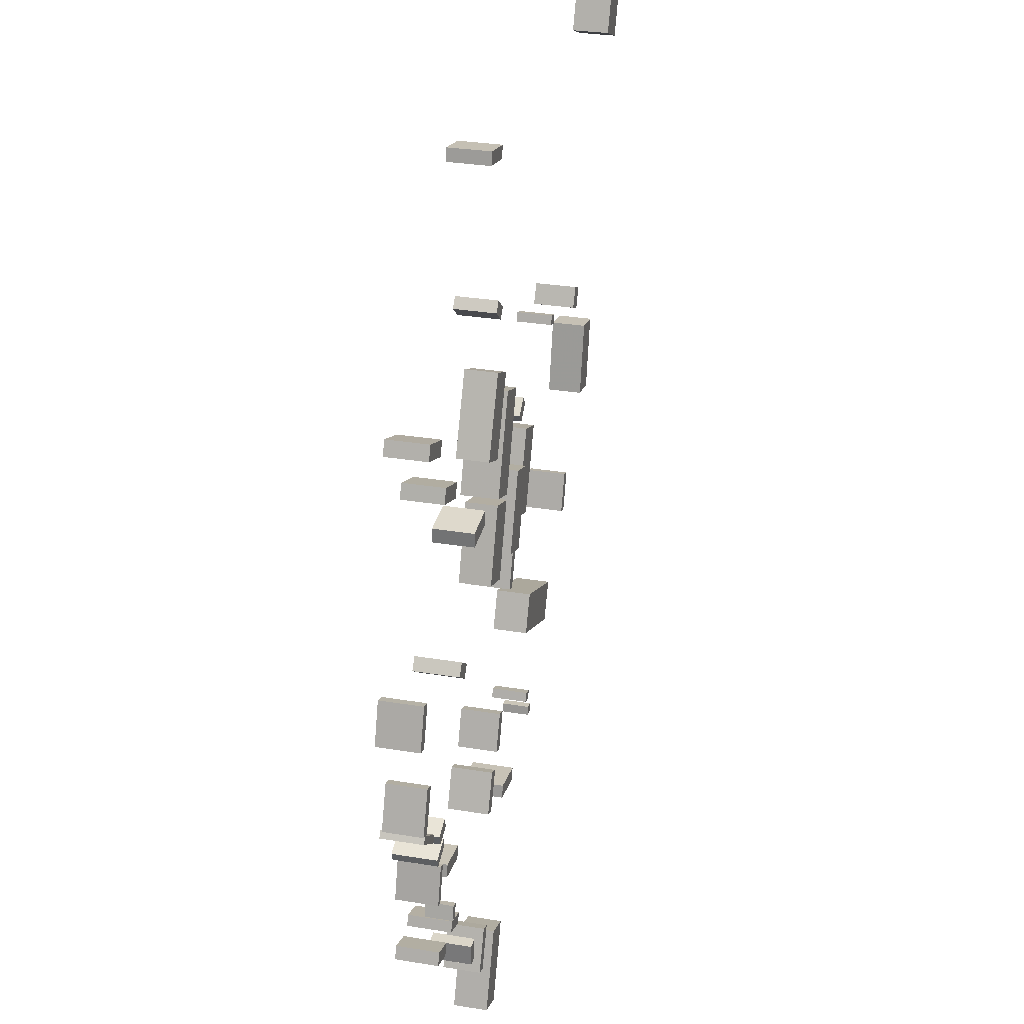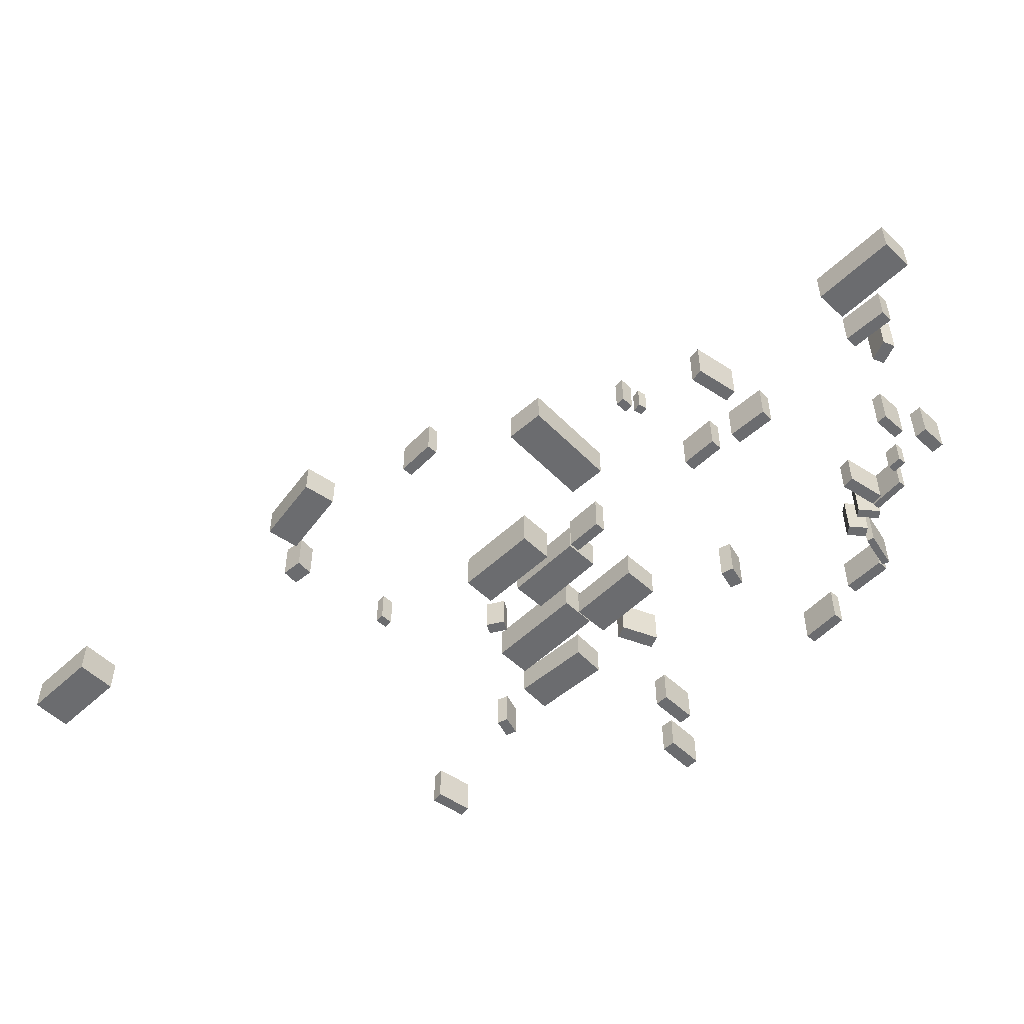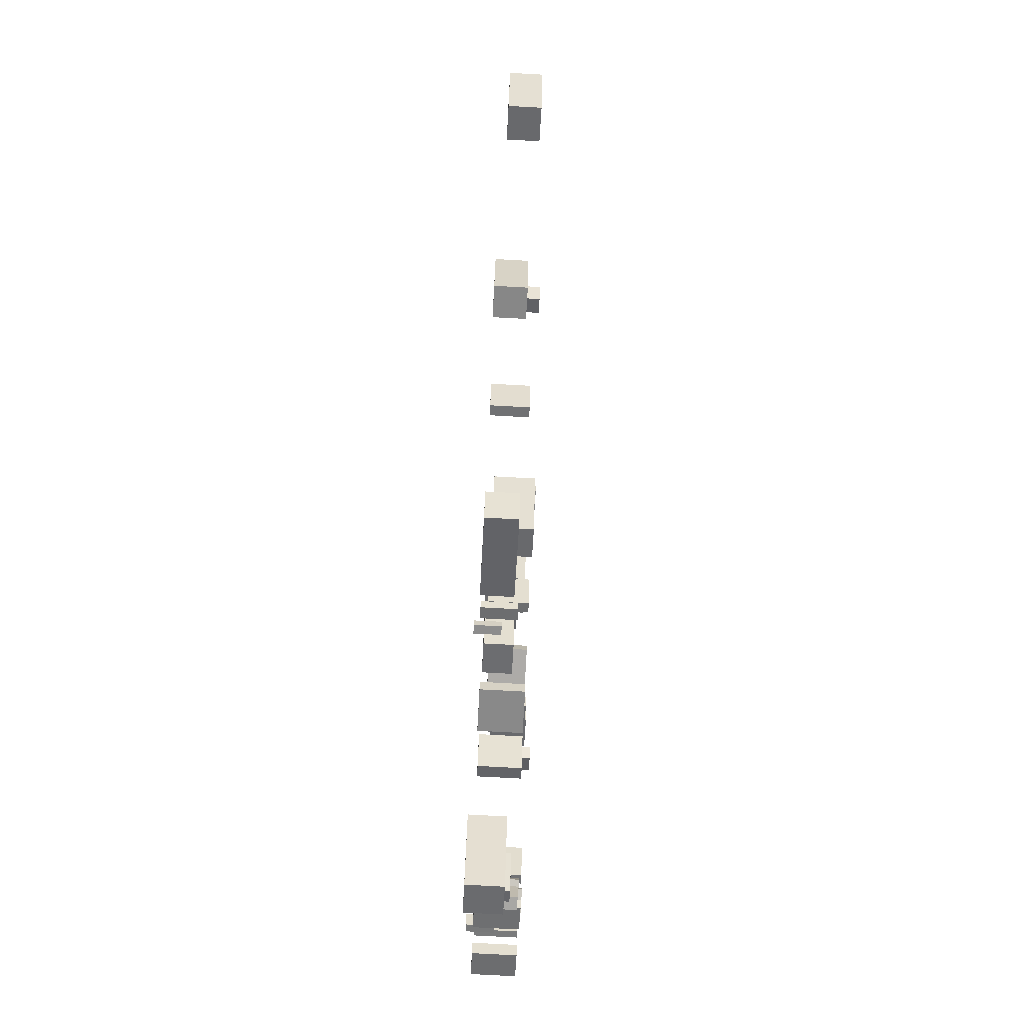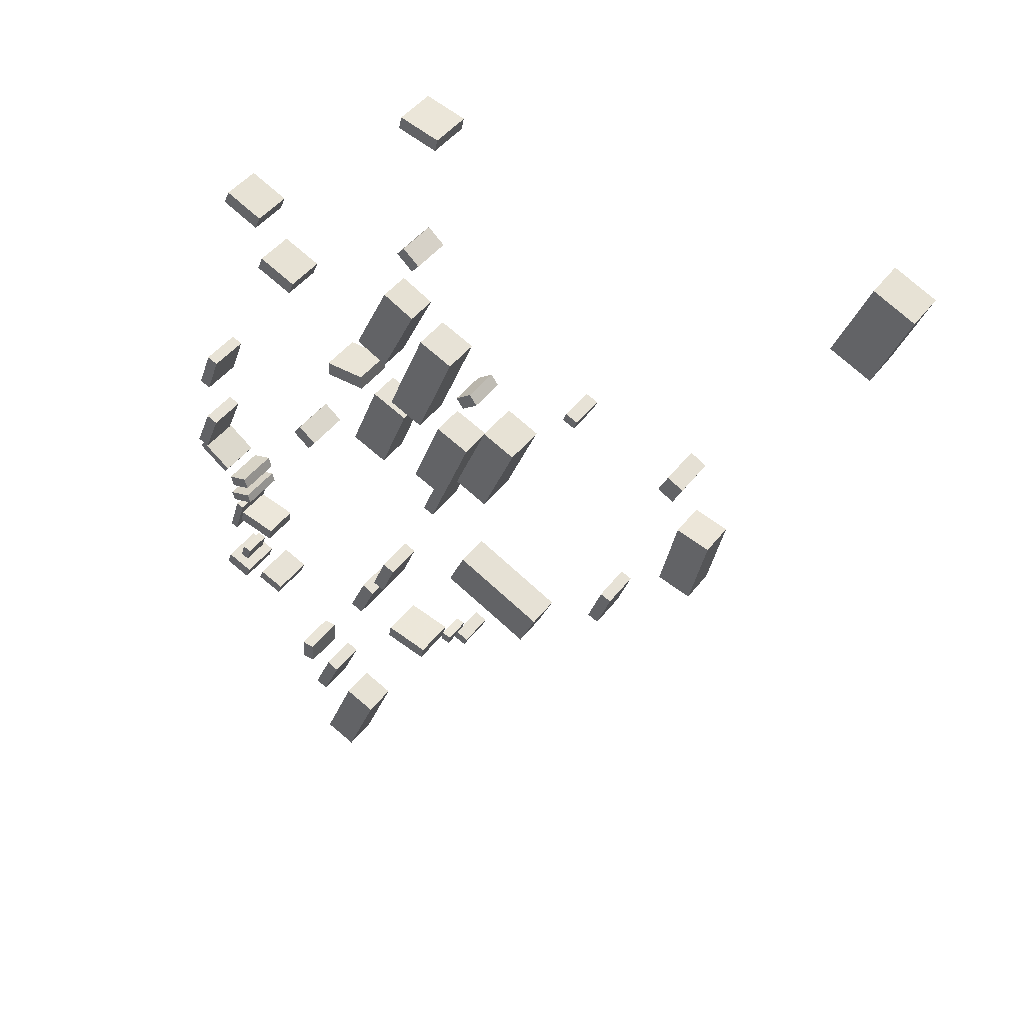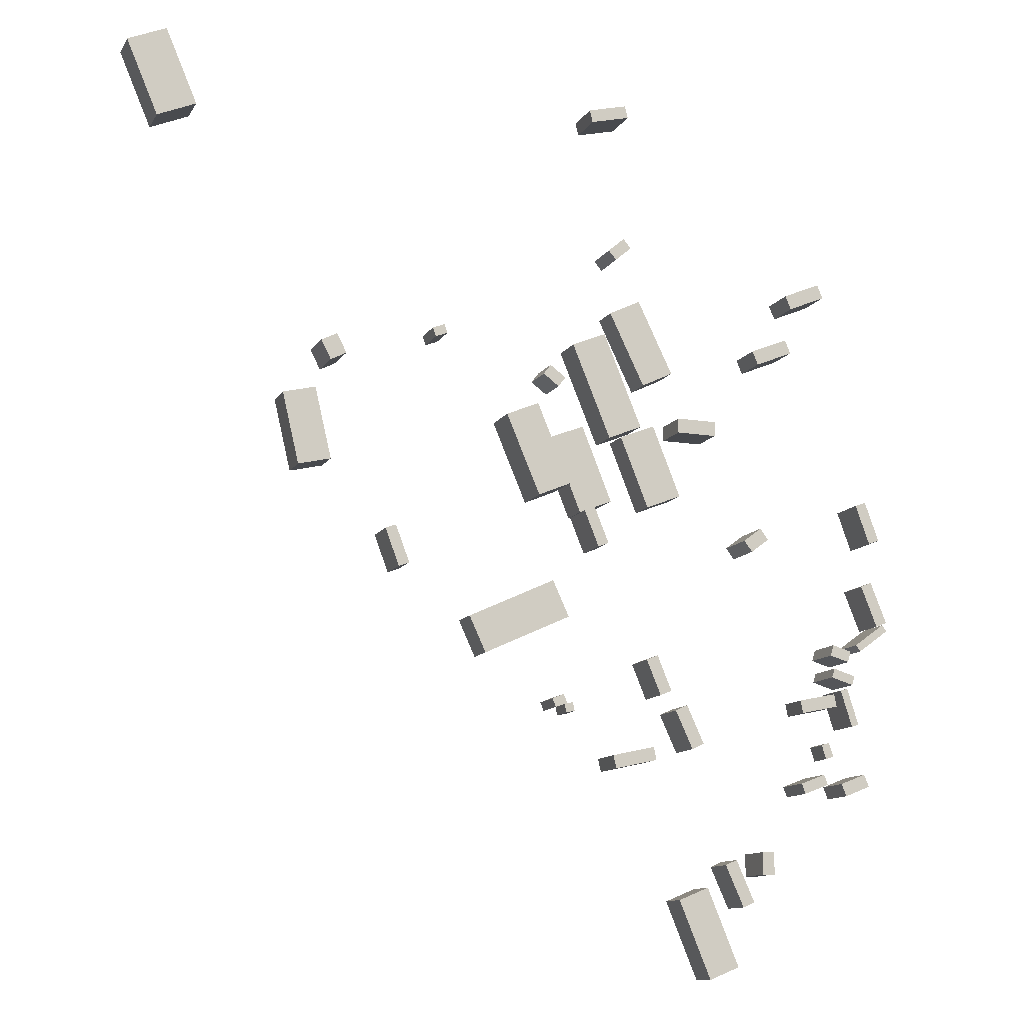
<metadata>
{"format":"obj","ext":"obj","renderer":"f3d","projection":"perspective","resolution":1024,"background":"white","views":[{"elev":31.2,"azim":103.1,"up":"+Y"},{"elev":-53.7,"azim":-22.4,"up":"+Z"},{"elev":-75.8,"azim":-93.1,"up":"+Y"},{"elev":43.7,"azim":-145.8,"up":"+Y"},{"elev":-11.7,"azim":-19.5,"up":"+Y"}]}
</metadata>
<code>
v -0.5602 13.19 -0.4604
v -0.5602 13.19 1.378
v -0.4399 13.57 -0.4604
v -0.4399 13.57 1.378
v 0.401 12.89 -0.4604
v 0.401 12.89 1.378
v 0.5213 13.28 -0.4604
v 0.5213 13.28 1.378
v -0.5454 14.16 -0.5361
v -0.5454 14.16 1.273
v -0.4067 14.62 -0.5361
v -0.4067 14.62 1.273
v 0.289 13.91 -0.5361
v 0.289 13.91 1.273
v 0.4276 14.37 -0.5361
v 0.4276 14.37 1.273
v -15.54 23.83 -0.6206
v -15.54 23.83 1.179
v -14.14 24.43 -0.6206
v -14.14 24.43 1.179
v -14.1 20.42 -0.6206
v -14.1 20.42 1.179
v -12.7 21.01 -0.6206
v -12.7 21.01 1.179
v -10.54 31.18 -0.4056
v -10.54 31.18 1.317
v -10.87 31.57 -0.4056
v -10.87 31.57 1.317
v -9.84 31.78 -0.4056
v -9.84 31.78 1.317
v -10.17 32.17 -0.4056
v -10.17 32.17 1.317
v -7.536 3.519 -1.04
v -7.536 3.519 0.4114
v -6.23 4.057 -1.04
v -6.23 4.057 0.4114
v -6.175 0.2082 -1.04
v -6.175 0.2082 0.4114
v -4.868 0.7455 -1.04
v -4.868 0.7455 0.4114
v -13.29 11.83 -0.9596
v -13.29 11.83 0.5305
v -12.77 12.04 -0.9596
v -12.77 12.04 0.5305
v -13.14 11.47 -0.9596
v -13.14 11.47 0.5305
v -12.63 11.67 -0.9596
v -12.63 11.67 0.5305
v -13.32 23.13 -0.781
v -13.32 23.13 0.622
v -11.89 23.7 -0.781
v -11.89 23.7 0.622
v -12.03 19.9 -0.781
v -12.03 19.9 0.622
v -10.6 20.48 -0.781
v -10.6 20.48 0.622
v -32.21 38.68 -0.8359
v -32.21 38.68 0.7316
v -30.56 39.38 -0.8359
v -30.56 39.38 0.7316
v -30.86 35.5 -0.8359
v -30.86 35.5 0.7316
v -29.22 36.2 -0.8359
v -29.22 36.2 0.7316
v -13.2 16.9 -1.004
v -13.2 16.9 0.4186
v -12.49 15.37 -1.004
v -12.49 15.37 0.4186
v -16.94 15.18 -1.004
v -16.94 15.18 0.4186
v -16.24 13.65 -1.004
v -16.24 13.65 0.4186
v -7.356 20.94 -0.7271
v -7.356 20.94 0.5889
v -8.875 20.34 -0.7271
v -8.875 20.34 0.5889
v -8.564 23.98 -0.7271
v -8.564 23.98 0.5889
v -10.08 23.38 -0.7271
v -10.08 23.38 0.5889
v -25.15 24.19 -1.079
v -25.15 24.19 0.3435
v -23.75 24.51 -1.079
v -23.75 24.51 0.3435
v -24.44 21.16 -1.079
v -24.44 21.16 0.3435
v -23.04 21.49 -1.079
v -23.04 21.49 0.3435
v -9.328 23.81 -0.5797
v -9.328 23.81 0.9879
v -10.79 23.21 -0.5797
v -10.79 23.21 0.9879
v -10.98 27.84 -0.5797
v -10.98 27.84 0.9879
v -12.44 27.24 -0.5797
v -12.44 27.24 0.9879
v -7.73 26.41 -0.5973
v -7.73 26.41 0.738
v -9.081 25.76 -0.5973
v -9.081 25.76 0.738
v -9.241 29.55 -0.5973
v -9.241 29.55 0.738
v -10.59 28.9 -0.5973
v -10.59 28.9 0.738
v -18.74 27.47 -0.7798
v -18.74 27.47 0.7103
v -18.22 27.66 -0.7798
v -18.22 27.66 0.7103
v -18.6 27.1 -0.7798
v -18.6 27.1 0.7103
v -18.08 27.29 -0.7798
v -18.08 27.29 0.7103
v 0.9605 9.008 -0.5798
v 0.9605 9.008 1.181
v 1.169 8.487 -0.5798
v 1.169 8.487 1.181
v -0.1444 8.565 -0.5798
v -0.1444 8.565 1.181
v 0.06432 8.044 -0.5798
v 0.06432 8.044 1.181
v -12.79 25.74 -0.6439
v -12.79 25.74 0.914
v -13.1 25.33 -0.6439
v -13.1 25.33 0.914
v -13.46 26.25 -0.6439
v -13.46 26.25 0.914
v -13.77 25.83 -0.6439
v -13.77 25.83 0.914
v -1.918 8.087 -0.6004
v -1.918 8.087 1.228
v -2.086 8.52 -0.6004
v -2.086 8.52 1.228
v -0.8355 8.506 -0.6004
v -0.8355 8.506 1.228
v -1.003 8.939 -0.6004
v -1.003 8.939 1.228
v -0.59 10.32 -0.8747
v -0.59 10.32 0.2671
v -0.241 10.44 -0.8747
v -0.241 10.44 0.2671
v -0.392 9.725 -0.8747
v -0.392 9.725 0.2671
v -0.043 9.841 -0.8747
v -0.043 9.841 0.2671
v -3.943 19.55 -0.3824
v -3.943 19.55 1.524
v -3.586 19.08 -0.3824
v -3.586 19.08 1.524
v -4.713 18.97 -0.3824
v -4.713 18.97 1.524
v -4.355 18.5 -0.3824
v -4.355 18.5 1.524
v -12.51 11.71 -1.186
v -12.51 11.71 -0.08326
v -12.13 11.78 -1.186
v -12.13 11.78 -0.08326
v -12.44 11.34 -1.186
v -12.44 11.34 -0.08326
v -12.06 11.41 -1.186
v -12.06 11.41 -0.08326
v -3.911 5.568 -0.7712
v -3.911 5.568 0.9996
v -3.379 5.579 -0.7712
v -3.379 5.579 0.9996
v -3.892 4.62 -0.7712
v -3.892 4.62 0.9996
v -3.36 4.63 -0.7712
v -3.36 4.63 0.9996
v -22.6 25.93 -0.8036
v -22.6 25.93 0.9575
v -23.28 25.59 -0.8036
v -23.28 25.59 0.9575
v -23.02 26.74 -0.8036
v -23.02 26.74 0.9575
v -23.69 26.4 -0.8036
v -23.69 26.4 0.9575
v -7.843 11.49 -0.7464
v -7.843 11.49 0.9953
v -7.315 11.73 -0.7464
v -7.315 11.73 0.9953
v -7.096 9.858 -0.7464
v -7.096 9.858 0.9953
v -6.569 10.1 -0.7464
v -6.569 10.1 0.9953
v -2.483 28.24 -0.2548
v -2.483 28.24 1.439
v -2.243 27.66 -0.2548
v -2.243 27.66 1.439
v -4.084 27.58 -0.2548
v -4.084 27.58 1.439
v -3.845 27 -0.2548
v -3.845 27 1.439
v -11.99 19.9 -0.6551
v -11.99 19.9 1.096
v -11.53 20.08 -0.6551
v -11.53 20.08 1.096
v -11.38 18.36 -0.6551
v -11.38 18.36 1.096
v -10.92 18.55 -0.6551
v -10.92 18.55 1.096
v -5.909 24.24 -0.4423
v -5.909 24.24 1.251
v -5.917 23.61 -0.4423
v -5.917 23.61 1.251
v -7.641 24.26 -0.4423
v -7.641 24.26 1.251
v -7.649 23.64 -0.4423
v -7.649 23.64 1.251
v -0.2175 12.52 -0.6658
v -0.2175 12.52 0.8341
v -0.1037 11.98 -0.6658
v -0.1037 11.98 0.8341
v -1.855 12.18 -0.6658
v -1.855 12.18 0.8341
v -1.742 11.64 -0.6658
v -1.742 11.64 0.8341
v 1.854 19.39 -0.2781
v 1.854 19.39 1.483
v 1.39 19.22 -0.2781
v 1.39 19.22 1.483
v 1.242 21.07 -0.2781
v 1.242 21.07 1.483
v 0.7786 20.91 -0.2781
v 0.7786 20.91 1.483
v -5.486 5.006 -0.9169
v -5.486 5.006 0.6701
v -4.983 5.231 -0.9169
v -4.983 5.231 0.6701
v -4.697 3.239 -0.9169
v -4.697 3.239 0.6701
v -4.193 3.464 -0.9169
v -4.193 3.464 0.6701
v 0.724 11.18 -0.5135
v 0.724 11.18 1.228
v 0.4105 11.08 -0.5135
v 0.4105 11.08 1.228
v 0.2273 12.74 -0.5135
v 0.2273 12.74 1.228
v -0.08611 12.64 -0.5135
v -0.08611 12.64 1.228
v 0.8658 14.4 -0.4083
v 0.8658 14.4 1.333
v 0.6721 14.67 -0.4083
v 0.6721 14.67 1.333
v 2.188 15.36 -0.4083
v 2.188 15.36 1.333
v 1.994 15.63 -0.4083
v 1.994 15.63 1.333
v -0.8636 30.94 -0.1455
v -0.8636 30.94 1.548
v -0.6181 30.36 -0.1455
v -0.6181 30.36 1.548
v -2.458 30.26 -0.1455
v -2.458 30.26 1.548
v -2.213 29.68 -0.1455
v -2.213 29.68 1.548
v -10.58 8.938 -0.834
v -10.58 8.938 0.9368
v -10.7 9.485 -0.834
v -10.7 9.485 0.9368
v -8.741 9.348 -0.834
v -8.741 9.348 0.9368
v -8.863 9.896 -0.834
v -8.863 9.896 0.9368
v 1.079 17.33 -0.4229
v 1.079 17.33 1.203
v 1.555 17.52 -0.4229
v 1.555 17.52 1.203
v 1.783 15.57 -0.4229
v 1.783 15.57 1.203
v 2.259 15.76 -0.4229
v 2.259 15.76 1.203
v -20.72 18.64 -0.9884
v -20.72 18.64 0.6373
v -20.27 18.81 -0.9884
v -20.27 18.81 0.6373
v -20.13 17.07 -0.9884
v -20.13 17.07 0.6373
v -19.67 17.24 -0.9884
v -19.67 17.24 0.6373
v -10.14 38.26 -0.1932
v -10.14 38.26 1.558
v -10.01 37.74 -0.1932
v -10.01 37.74 1.558
v -11.81 37.86 -0.1932
v -11.81 37.86 1.558
v -11.69 37.33 -0.1932
v -11.69 37.33 1.558
v -9.107 13.63 -0.7741
v -9.107 13.63 0.8805
v -8.606 13.83 -0.7741
v -8.606 13.83 0.8805
v -8.489 12.12 -0.7741
v -8.489 12.12 0.8805
v -7.988 12.33 -0.7741
v -7.988 12.33 0.8805
f 2 4 1
f 5 2 1
f 1 4 3
f 3 5 1
f 2 8 4
f 6 2 5
f 6 8 2
f 4 8 3
f 7 5 3
f 3 8 7
f 7 6 5
f 8 6 7
f 10 12 9
f 13 10 9
f 9 12 11
f 11 13 9
f 10 16 12
f 14 10 13
f 14 16 10
f 12 16 11
f 15 13 11
f 11 16 15
f 15 14 13
f 16 14 15
f 18 20 17
f 21 18 17
f 17 20 19
f 19 21 17
f 18 24 20
f 22 18 21
f 22 24 18
f 20 24 19
f 23 21 19
f 19 24 23
f 23 22 21
f 24 22 23
f 26 28 25
f 29 26 25
f 25 28 27
f 27 29 25
f 26 32 28
f 30 26 29
f 30 32 26
f 28 32 27
f 31 29 27
f 27 32 31
f 31 30 29
f 32 30 31
f 34 36 33
f 37 34 33
f 33 36 35
f 35 37 33
f 34 40 36
f 38 34 37
f 38 40 34
f 36 40 35
f 39 37 35
f 35 40 39
f 39 38 37
f 40 38 39
f 42 44 41
f 45 42 41
f 41 44 43
f 43 45 41
f 42 48 44
f 46 42 45
f 46 48 42
f 44 48 43
f 47 45 43
f 43 48 47
f 47 46 45
f 48 46 47
f 50 52 49
f 53 50 49
f 49 52 51
f 51 53 49
f 50 56 52
f 54 50 53
f 54 56 50
f 52 56 51
f 55 53 51
f 51 56 55
f 55 54 53
f 56 54 55
f 58 60 57
f 61 58 57
f 57 60 59
f 59 61 57
f 58 64 60
f 62 58 61
f 62 64 58
f 60 64 59
f 63 61 59
f 59 64 63
f 63 62 61
f 64 62 63
f 66 68 65
f 69 66 65
f 65 68 67
f 67 69 65
f 66 72 68
f 70 66 69
f 70 72 66
f 68 72 67
f 71 69 67
f 67 72 71
f 71 70 69
f 72 70 71
f 74 76 73
f 77 74 73
f 73 76 75
f 75 77 73
f 74 80 76
f 78 74 77
f 78 80 74
f 76 80 75
f 79 77 75
f 75 80 79
f 79 78 77
f 80 78 79
f 82 84 81
f 85 82 81
f 81 84 83
f 83 85 81
f 82 88 84
f 86 82 85
f 86 88 82
f 84 88 83
f 87 85 83
f 83 88 87
f 87 86 85
f 88 86 87
f 90 92 89
f 93 90 89
f 89 92 91
f 91 93 89
f 90 96 92
f 94 90 93
f 94 96 90
f 92 96 91
f 95 93 91
f 91 96 95
f 95 94 93
f 96 94 95
f 98 100 97
f 101 98 97
f 97 100 99
f 99 101 97
f 98 104 100
f 102 98 101
f 102 104 98
f 100 104 99
f 103 101 99
f 99 104 103
f 103 102 101
f 104 102 103
f 106 108 105
f 109 106 105
f 105 108 107
f 107 109 105
f 106 112 108
f 110 106 109
f 110 112 106
f 108 112 107
f 111 109 107
f 107 112 111
f 111 110 109
f 112 110 111
f 114 116 113
f 117 114 113
f 113 116 115
f 115 117 113
f 114 120 116
f 118 114 117
f 118 120 114
f 116 120 115
f 119 117 115
f 115 120 119
f 119 118 117
f 120 118 119
f 122 124 121
f 125 122 121
f 121 124 123
f 123 125 121
f 122 128 124
f 126 122 125
f 126 128 122
f 124 128 123
f 127 125 123
f 123 128 127
f 127 126 125
f 128 126 127
f 130 132 129
f 133 130 129
f 129 132 131
f 131 133 129
f 130 136 132
f 134 130 133
f 134 136 130
f 132 136 131
f 135 133 131
f 131 136 135
f 135 134 133
f 136 134 135
f 138 140 137
f 141 138 137
f 137 140 139
f 139 141 137
f 138 144 140
f 142 138 141
f 142 144 138
f 140 144 139
f 143 141 139
f 139 144 143
f 143 142 141
f 144 142 143
f 146 148 145
f 149 146 145
f 145 148 147
f 147 149 145
f 146 152 148
f 150 146 149
f 150 152 146
f 148 152 147
f 151 149 147
f 147 152 151
f 151 150 149
f 152 150 151
f 154 156 153
f 157 154 153
f 153 156 155
f 155 157 153
f 154 160 156
f 158 154 157
f 158 160 154
f 156 160 155
f 159 157 155
f 155 160 159
f 159 158 157
f 160 158 159
f 162 164 161
f 165 162 161
f 161 164 163
f 163 165 161
f 162 168 164
f 166 162 165
f 166 168 162
f 164 168 163
f 167 165 163
f 163 168 167
f 167 166 165
f 168 166 167
f 170 172 169
f 173 170 169
f 169 172 171
f 171 173 169
f 170 176 172
f 174 170 173
f 174 176 170
f 172 176 171
f 175 173 171
f 171 176 175
f 175 174 173
f 176 174 175
f 178 180 177
f 181 178 177
f 177 180 179
f 179 181 177
f 178 184 180
f 182 178 181
f 182 184 178
f 180 184 179
f 183 181 179
f 179 184 183
f 183 182 181
f 184 182 183
f 186 188 185
f 189 186 185
f 185 188 187
f 187 189 185
f 186 192 188
f 190 186 189
f 190 192 186
f 188 192 187
f 191 189 187
f 187 192 191
f 191 190 189
f 192 190 191
f 194 196 193
f 197 194 193
f 193 196 195
f 195 197 193
f 194 200 196
f 198 194 197
f 198 200 194
f 196 200 195
f 199 197 195
f 195 200 199
f 199 198 197
f 200 198 199
f 202 204 201
f 205 202 201
f 201 204 203
f 203 205 201
f 202 208 204
f 206 202 205
f 206 208 202
f 204 208 203
f 207 205 203
f 203 208 207
f 207 206 205
f 208 206 207
f 210 212 209
f 213 210 209
f 209 212 211
f 211 213 209
f 210 216 212
f 214 210 213
f 214 216 210
f 212 216 211
f 215 213 211
f 211 216 215
f 215 214 213
f 216 214 215
f 218 220 217
f 221 218 217
f 217 220 219
f 219 221 217
f 218 224 220
f 222 218 221
f 222 224 218
f 220 224 219
f 223 221 219
f 219 224 223
f 223 222 221
f 224 222 223
f 226 228 225
f 229 226 225
f 225 228 227
f 227 229 225
f 226 232 228
f 230 226 229
f 230 232 226
f 228 232 227
f 231 229 227
f 227 232 231
f 231 230 229
f 232 230 231
f 234 236 233
f 237 234 233
f 233 236 235
f 235 237 233
f 234 240 236
f 238 234 237
f 238 240 234
f 236 240 235
f 239 237 235
f 235 240 239
f 239 238 237
f 240 238 239
f 242 244 241
f 245 242 241
f 241 244 243
f 243 245 241
f 242 248 244
f 246 242 245
f 246 248 242
f 244 248 243
f 247 245 243
f 243 248 247
f 247 246 245
f 248 246 247
f 250 252 249
f 253 250 249
f 249 252 251
f 251 253 249
f 250 256 252
f 254 250 253
f 254 256 250
f 252 256 251
f 255 253 251
f 251 256 255
f 255 254 253
f 256 254 255
f 258 260 257
f 261 258 257
f 257 260 259
f 259 261 257
f 258 264 260
f 262 258 261
f 262 264 258
f 260 264 259
f 263 261 259
f 259 264 263
f 263 262 261
f 264 262 263
f 266 268 265
f 269 266 265
f 265 268 267
f 267 269 265
f 266 272 268
f 270 266 269
f 270 272 266
f 268 272 267
f 271 269 267
f 267 272 271
f 271 270 269
f 272 270 271
f 274 276 273
f 277 274 273
f 273 276 275
f 275 277 273
f 274 280 276
f 278 274 277
f 278 280 274
f 276 280 275
f 279 277 275
f 275 280 279
f 279 278 277
f 280 278 279
f 282 284 281
f 285 282 281
f 281 284 283
f 283 285 281
f 282 288 284
f 286 282 285
f 286 288 282
f 284 288 283
f 287 285 283
f 283 288 287
f 287 286 285
f 288 286 287
f 290 292 289
f 293 290 289
f 289 292 291
f 291 293 289
f 290 296 292
f 294 290 293
f 294 296 290
f 292 296 291
f 295 293 291
f 291 296 295
f 295 294 293
f 296 294 295

</code>
